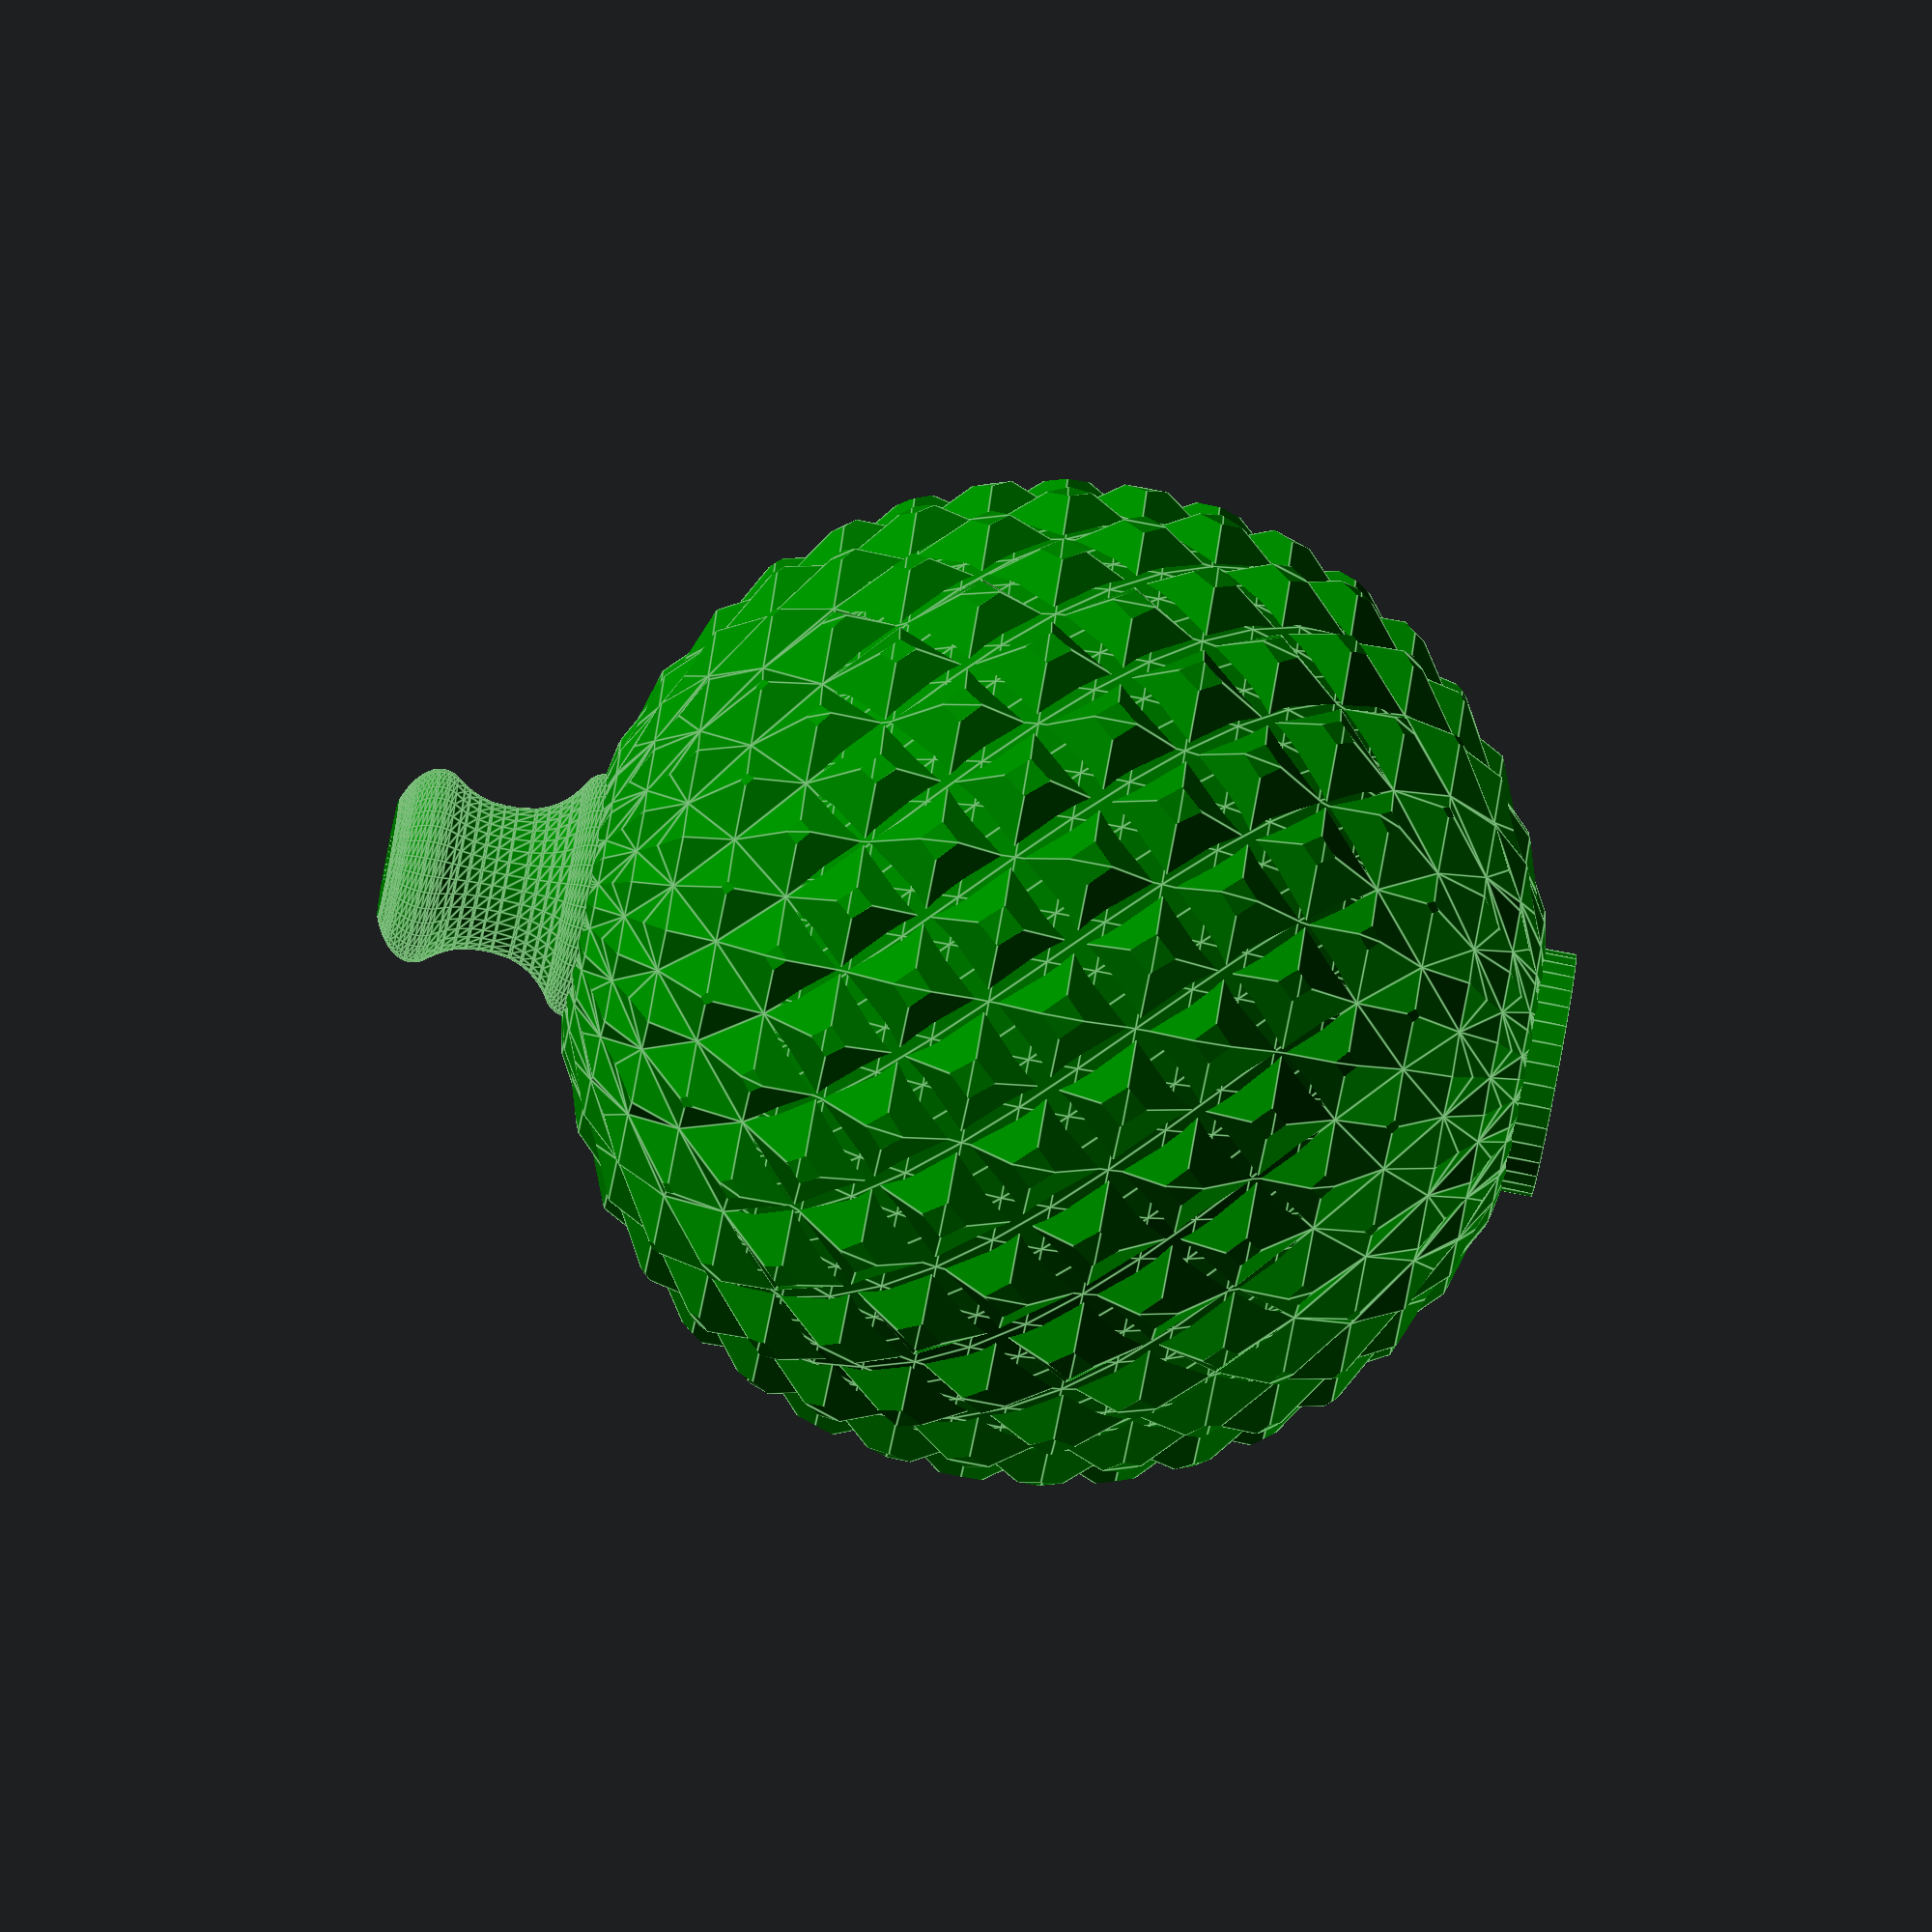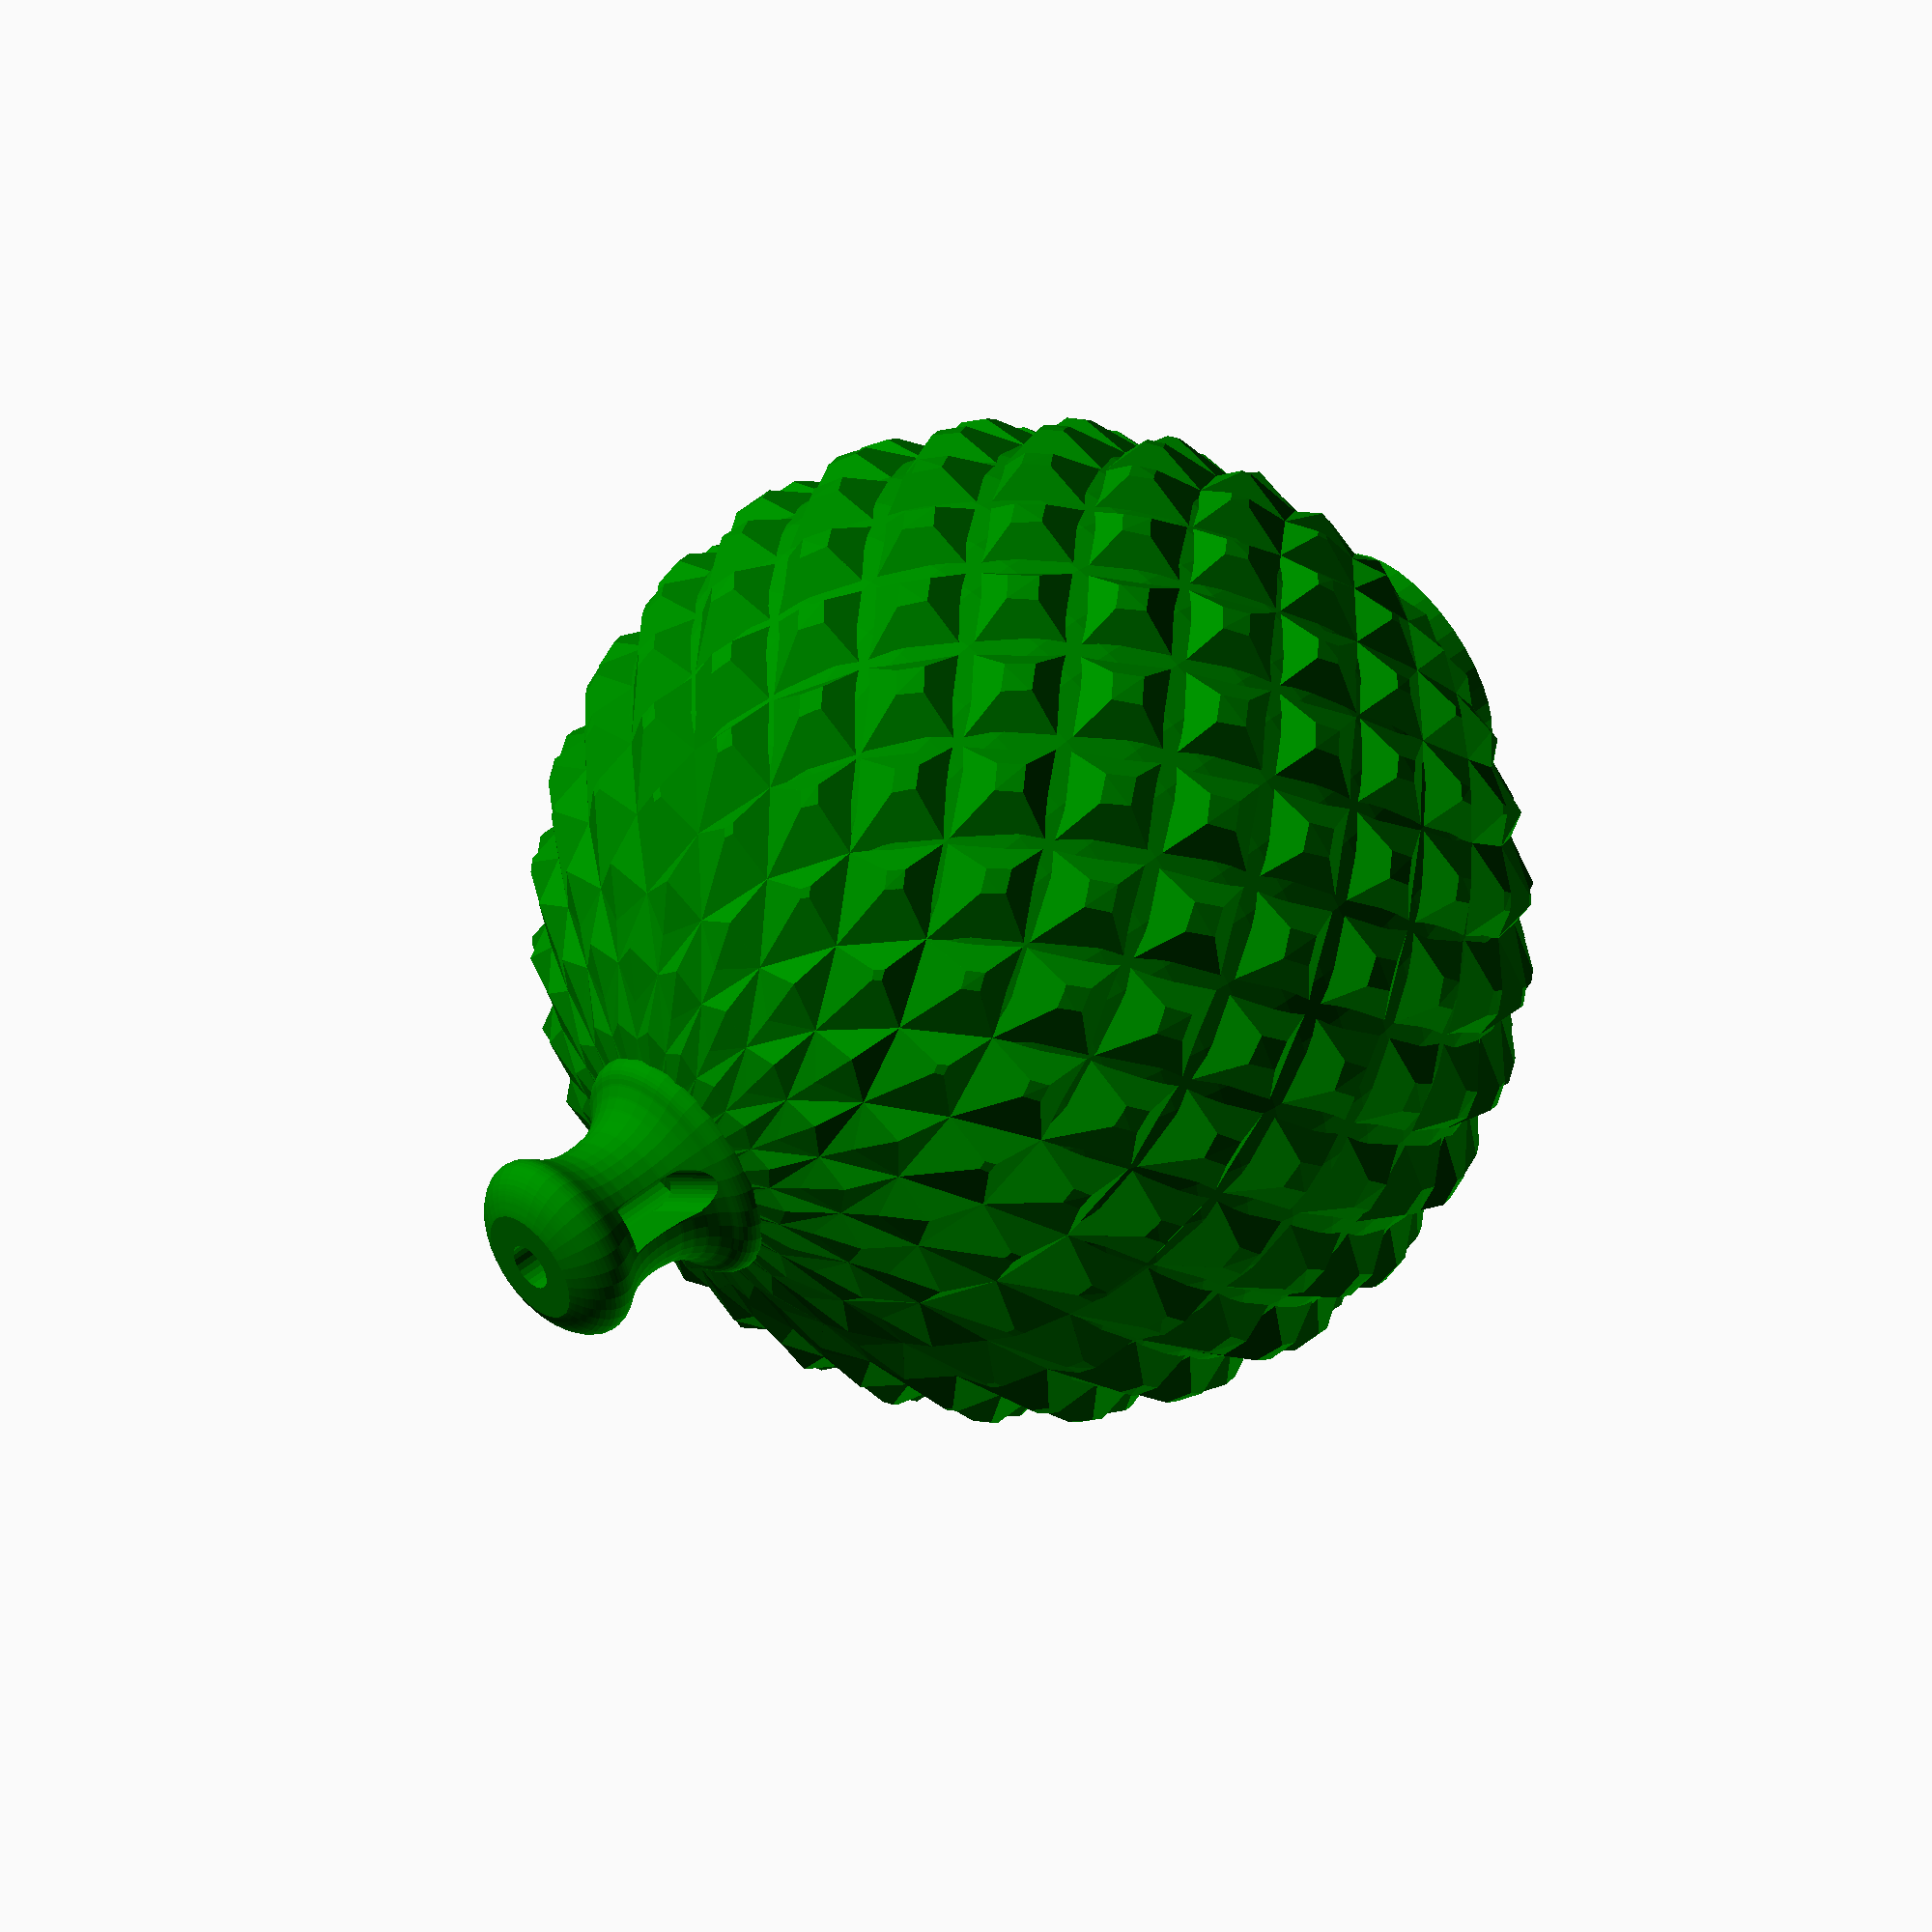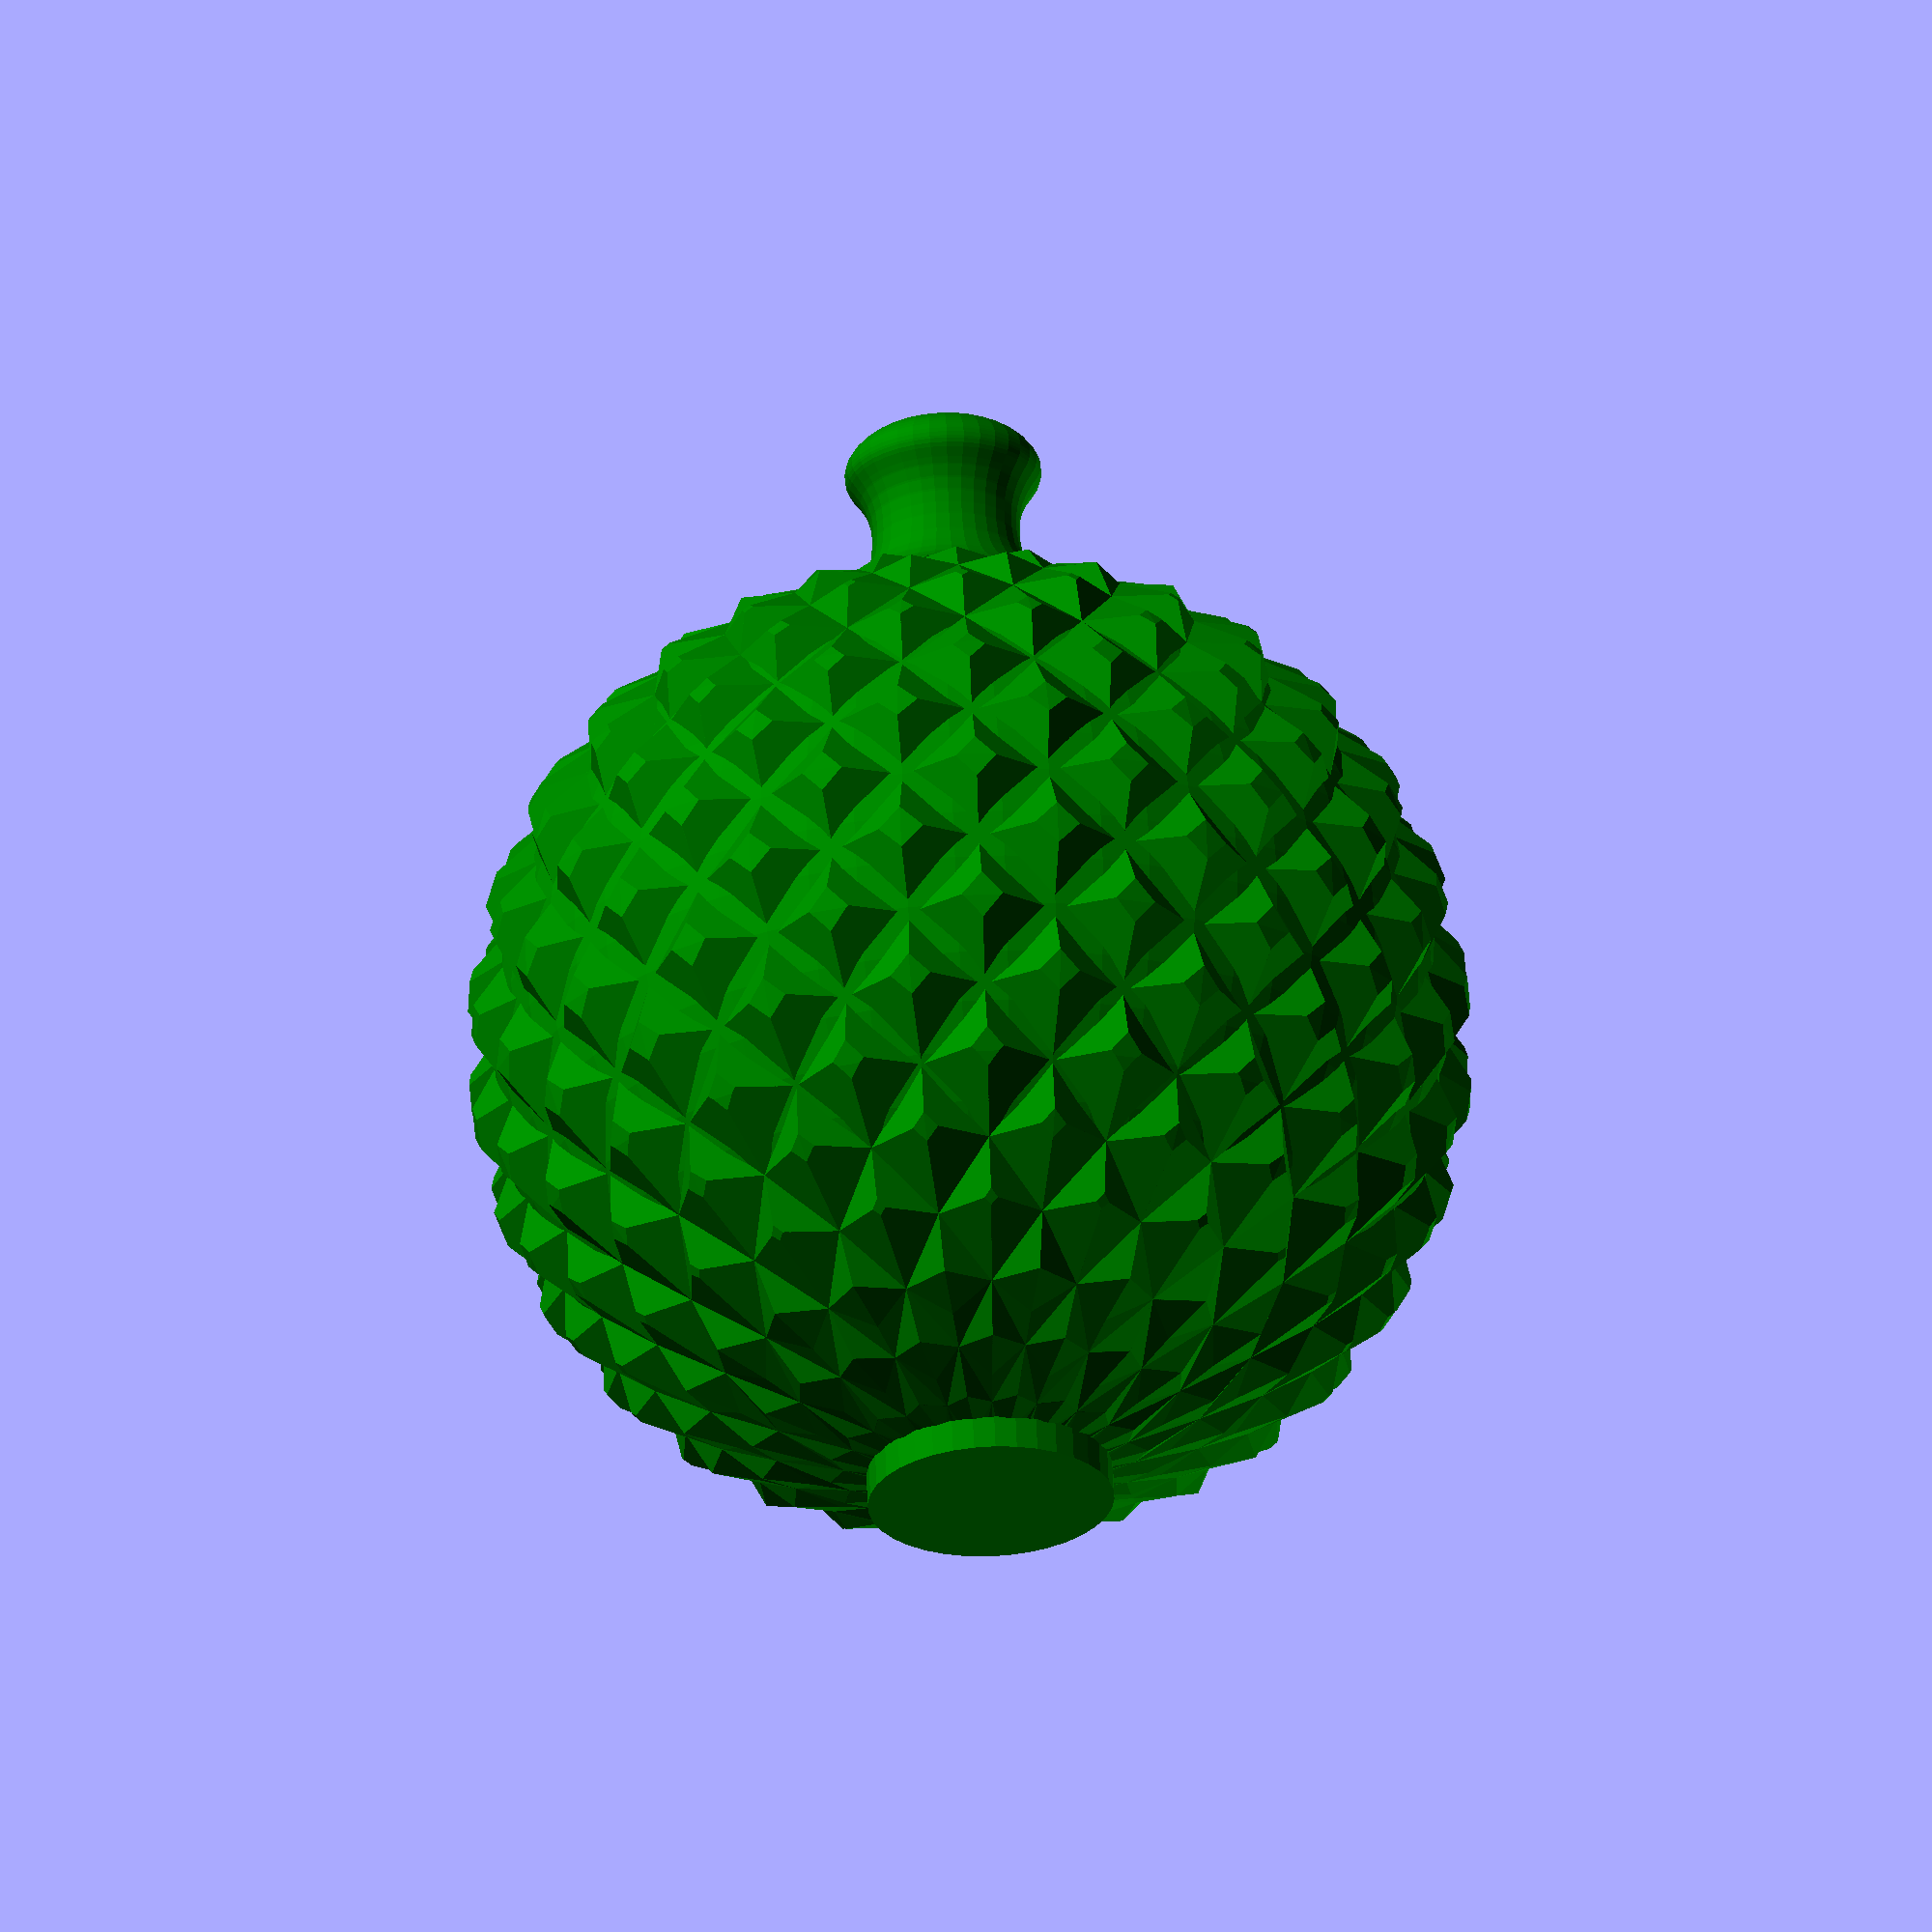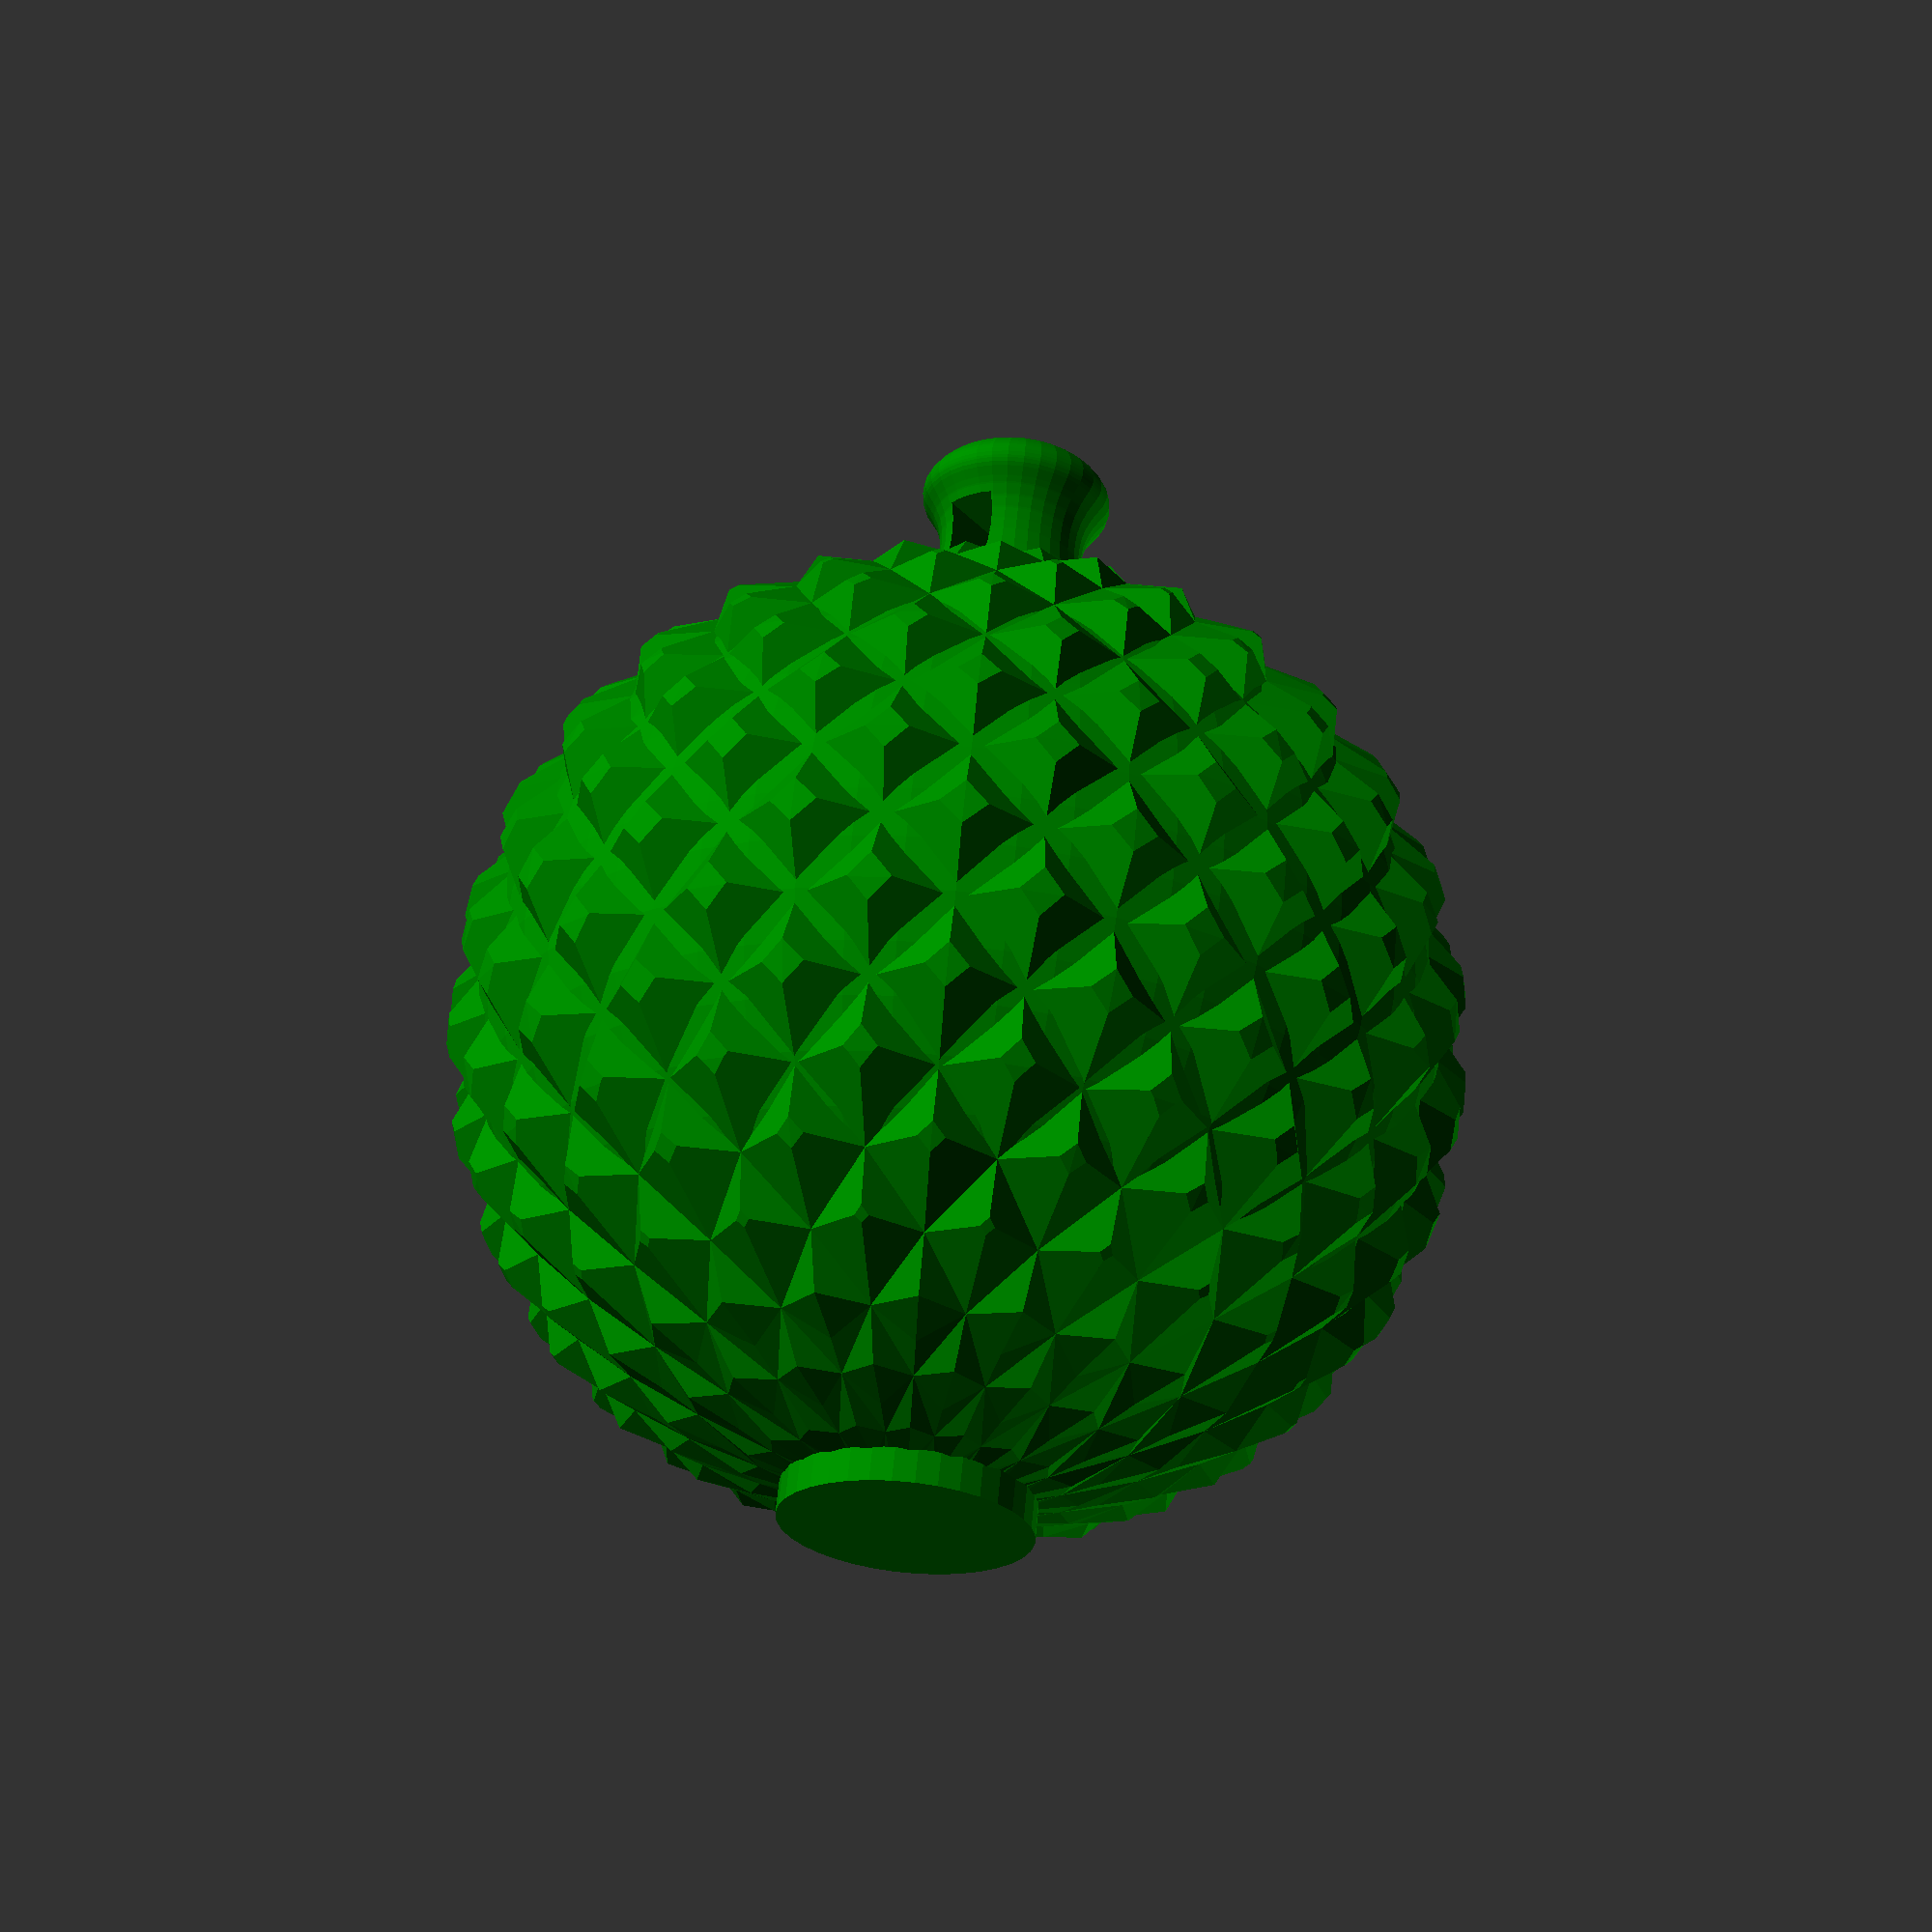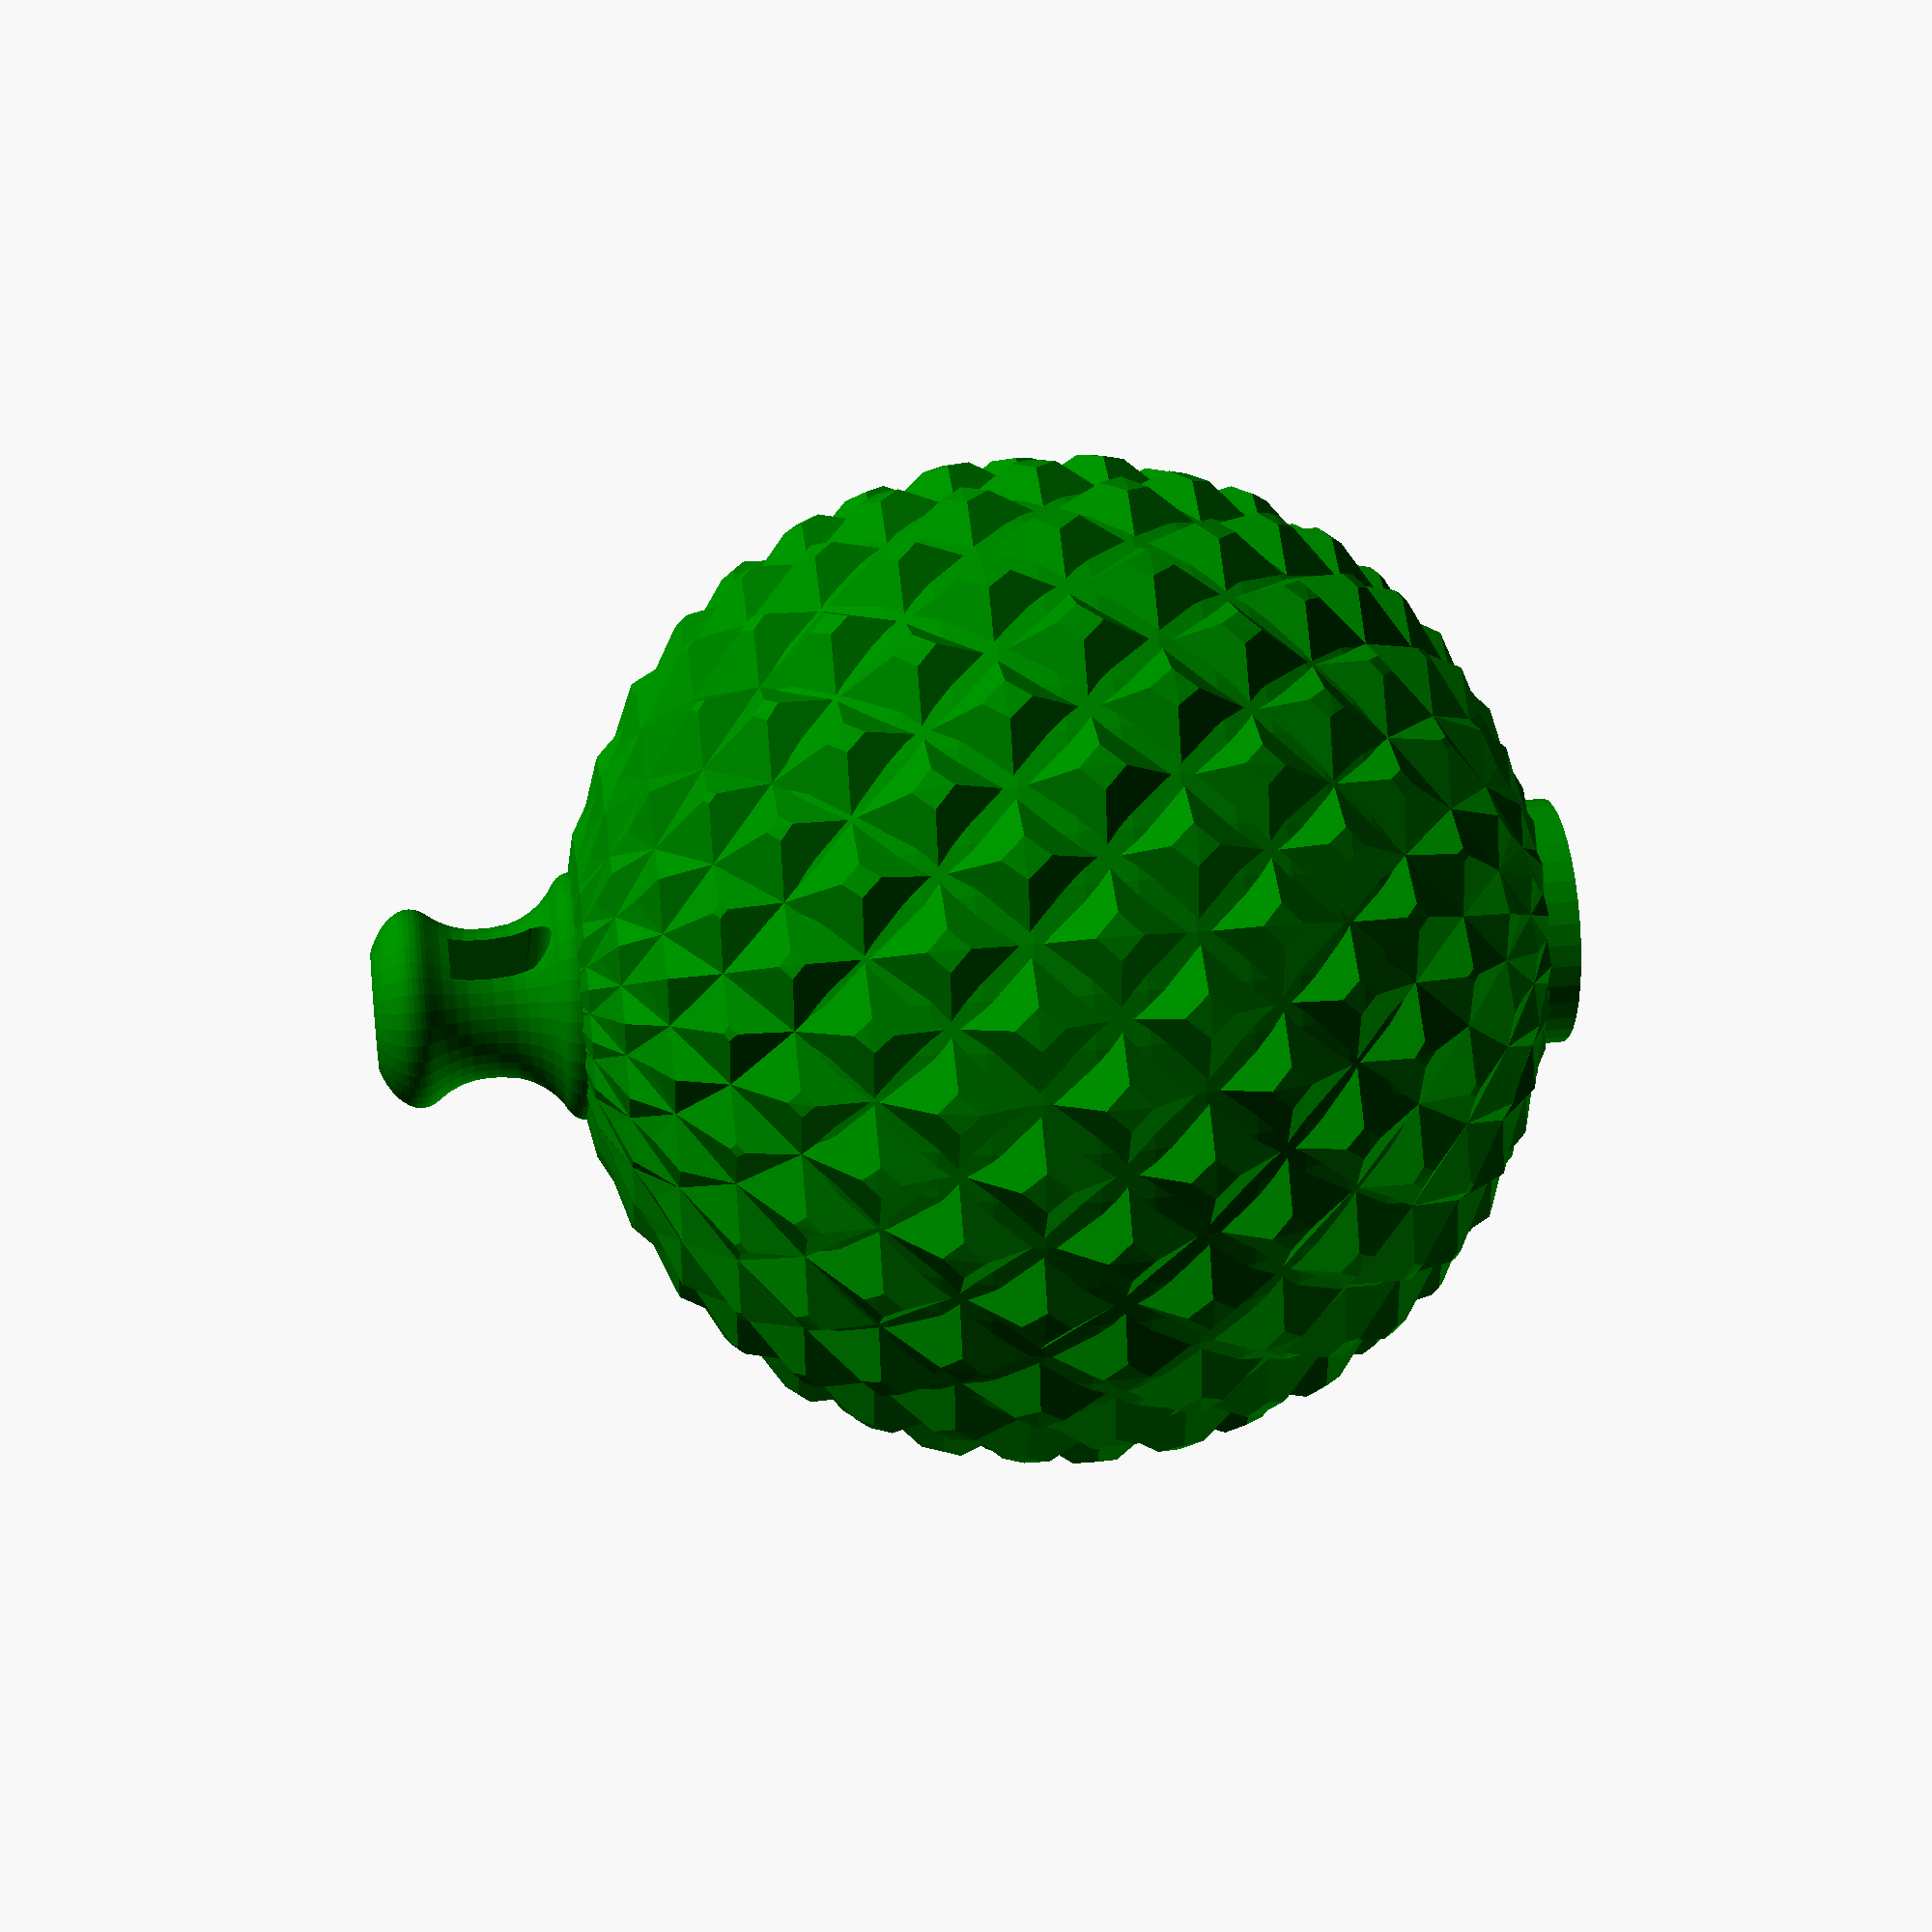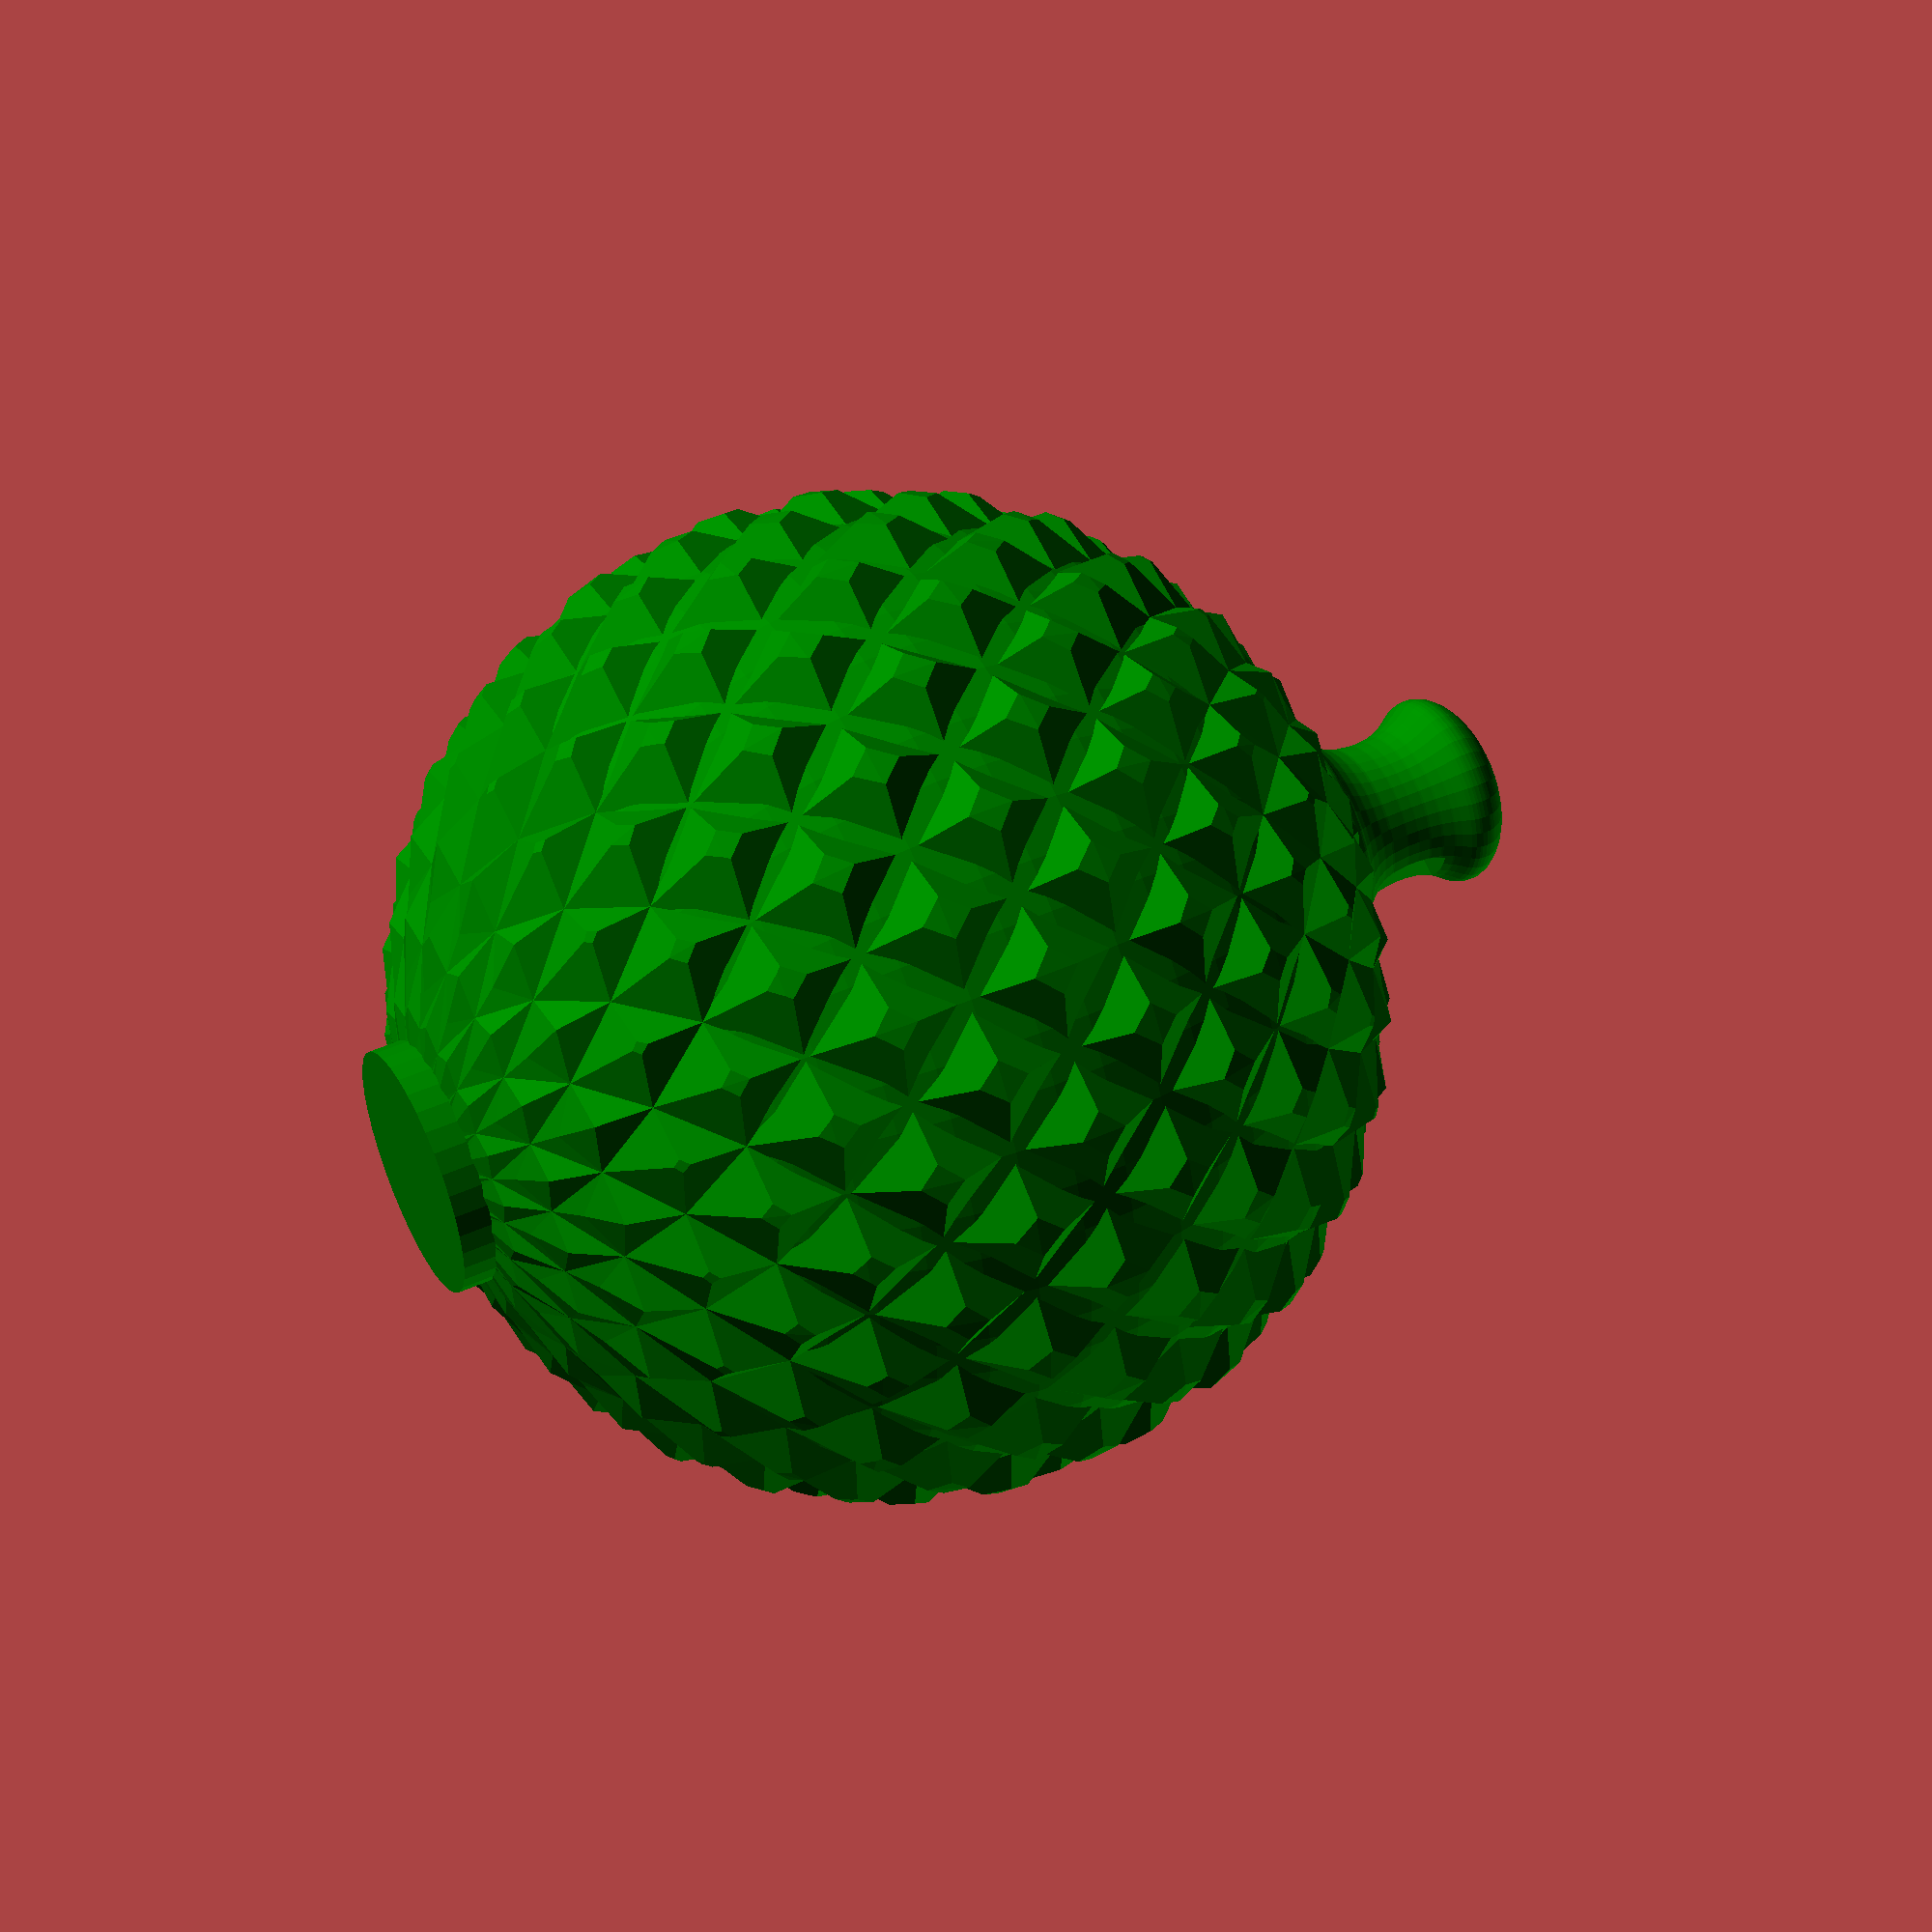
<openscad>
/* scADVENT 202x - Baubles  by Ulrich Bär  license:CC0 
 https://creativecommons.org/publicdomain/zero/1.0/
 */
 
 /*[Baubles]*/
kugel=1;//[1:positivKnurl, 2:negative Knurl, 5:twisted, 6:waves, 3:Hearts impressed, 4:Hearts embossed ]
all=false;

Color(){
if(kugel==2||all)translate([25,0])
  Nubsi()
  Dual(isect=0,sr=10.2,sr2=9.65)
  Sphere(r=10,rz=10,az=+0,twist=+1.00,a=0.5,centerDia=.01,f=20,f2=20.0,grad=360,grad2=180,fn=40,fny=20);
  
if(kugel==1||all)translate([25,0,30])
  Nubsi()
  Dual(isect=1,sr=10.2,sr2=9.65)
  Sphere(r=10,rz=10,az=+0,twist=+1.00,a=0.5,centerDia=.01,f=20,f2=20.0,grad=360,grad2=180,fn=40,fny=20);    


if(kugel==4||all)translate([-25,0])
  Nubsi()
  Dual(isect=0,rot=0*4.5,sr=10.4,sr2=9.7,fn=360)
  Sphere(r=10,rz=10,az=+0,twist=+0.50,a=0.5,centerDia=.5,f=20,f2=20.0,grad=360,grad2=180,fn=360,fny=120);
  
if(kugel==3||all)translate([-25,0,30])
  Nubsi()
  Dual(isect=1,rot=-2*4.5,sr=10.2,sr2=9.6,fn=360)
  Sphere(r=10,rz=10,az=+0,twist=+0.50,a=0.5,centerDia=.5,f=20,f2=20.0,grad=360,grad2=180,fn=360,fny=120);
    
if(kugel==5||all) translate([0,0])
  Nubsi(z=8.2)
  Sphere(r=10,rz=10,az=0.3,twist=+2,a=0.35,centerDia=.01,f=20,f2=20.0,grad=360,grad2=180,fn=360,fny=180);
  
if(kugel==6||all)translate([0,0,30])
  Nubsi(z=8.2)
  Sphere(r=10,rz=10,az=0.3,twist=0,a=0.35,centerDia=.01,f=20,f2=40.0,grad=360,grad2=180,fn=360,fny=180);    

}


function RotLangL(rot=0,l=10,lz,e)=[sin(rot)*cos(e)*l,cos(rot)*cos(e)*l,sin(e)*(is_undef(lz)?l:lz)];


module Sphere(r=10,rz=10,az=+0.3,twist=+1.00,a=0.5,centerDia=0.01,f=20,f2=20.0,grad=360,grad2=179,fn=40,fny=20){
rz=is_undef(rz)?r:rz;
  
points=[for(e=[0:fny+0],rot=[0:fn+0])
  RotLangL(rot=grad/(fn+0)*rot+twist*e*grad2/fny,
    l=r+a*(sin(e*grad2/fny*f2)+cos((rot)*grad/(fn+0)*f)),
    e=-grad2/2+grad2/fny*e,lz=rz+az*cos(rot*grad/(fn+0)*f))//
+RotLangL(rot=grad/(fn+0)*rot+grad2/fny*twist*e,l=centerDia/2,e=0)
];

faces=[for(i=[0:len(points)-fn -3])[i,i+1,i+2+fn,i+fn+1]];
    faces2=[[for(i=[fn-1:-1:+0])i],[for(i=[len(points)-fn:len(points)-1])i]];

polyhedron(points,concat(faces2,faces),convexity=15);
}


module Dual(isect=0,sr,sr2,rot=0,fn=60){
    
 if (isect){ intersection(){
  children();
  rotate(rot) mirror([1,0,0])children();
 if(sr)  sphere(sr,$fn=fn);
  }
 if(sr2) sphere(sr2,$fn=fn);   
 }
else intersection(){
    union(){
      children();
      rotate(rot) mirror([1,0,0])children();  
      if(sr2)sphere(sr2,$fn=fn);  
    }
  if(sr)sphere(sr,$fn=fn);
}

 
}


module Color(){
  
  for(i=[0:$children-1])
    color(palette[i%len(palette)])
       children(i);
    
  palette=[
  "red",
  "green",
  
  ];

}

//!Nubsi(10)sphere(1);

module Nubsi(z=7.9){//Hanger
  $fn=36;
    children();
    translate([0,0,-10.3])cylinder(5,d=5);//Base
    translate([0,0,z])rotate(-90) difference(){
        rotate_extrude()intersection(){
          offset(.5)offset(-.5)offset(-1.5)offset(1.5)union(){
            square([1.5,5]);
            translate([0,5])scale([1,0.5])circle(2);
            square([5,4],center=true);
          }
          translate([0, -50])square(100);
        }
    hull(){
      translate([1.5,0,3.5]) cube([3,1,1.5],true);
      translate([0,0,2.9])rotate([0,95])cylinder(10,d=1);
    }
        
    cylinder(20,d=1,$fn=24);
    translate([0,0,5.8])cylinder(5,d=10,$fn=6);    
    }
}

</openscad>
<views>
elev=260.3 azim=66.2 roll=100.7 proj=o view=edges
elev=130.4 azim=52.5 roll=132.2 proj=o view=wireframe
elev=296.4 azim=7.9 roll=177.6 proj=o view=solid
elev=116.9 azim=35.2 roll=354.5 proj=p view=solid
elev=143.2 azim=15.2 roll=97.4 proj=p view=wireframe
elev=313.7 azim=64.0 roll=242.7 proj=p view=solid
</views>
